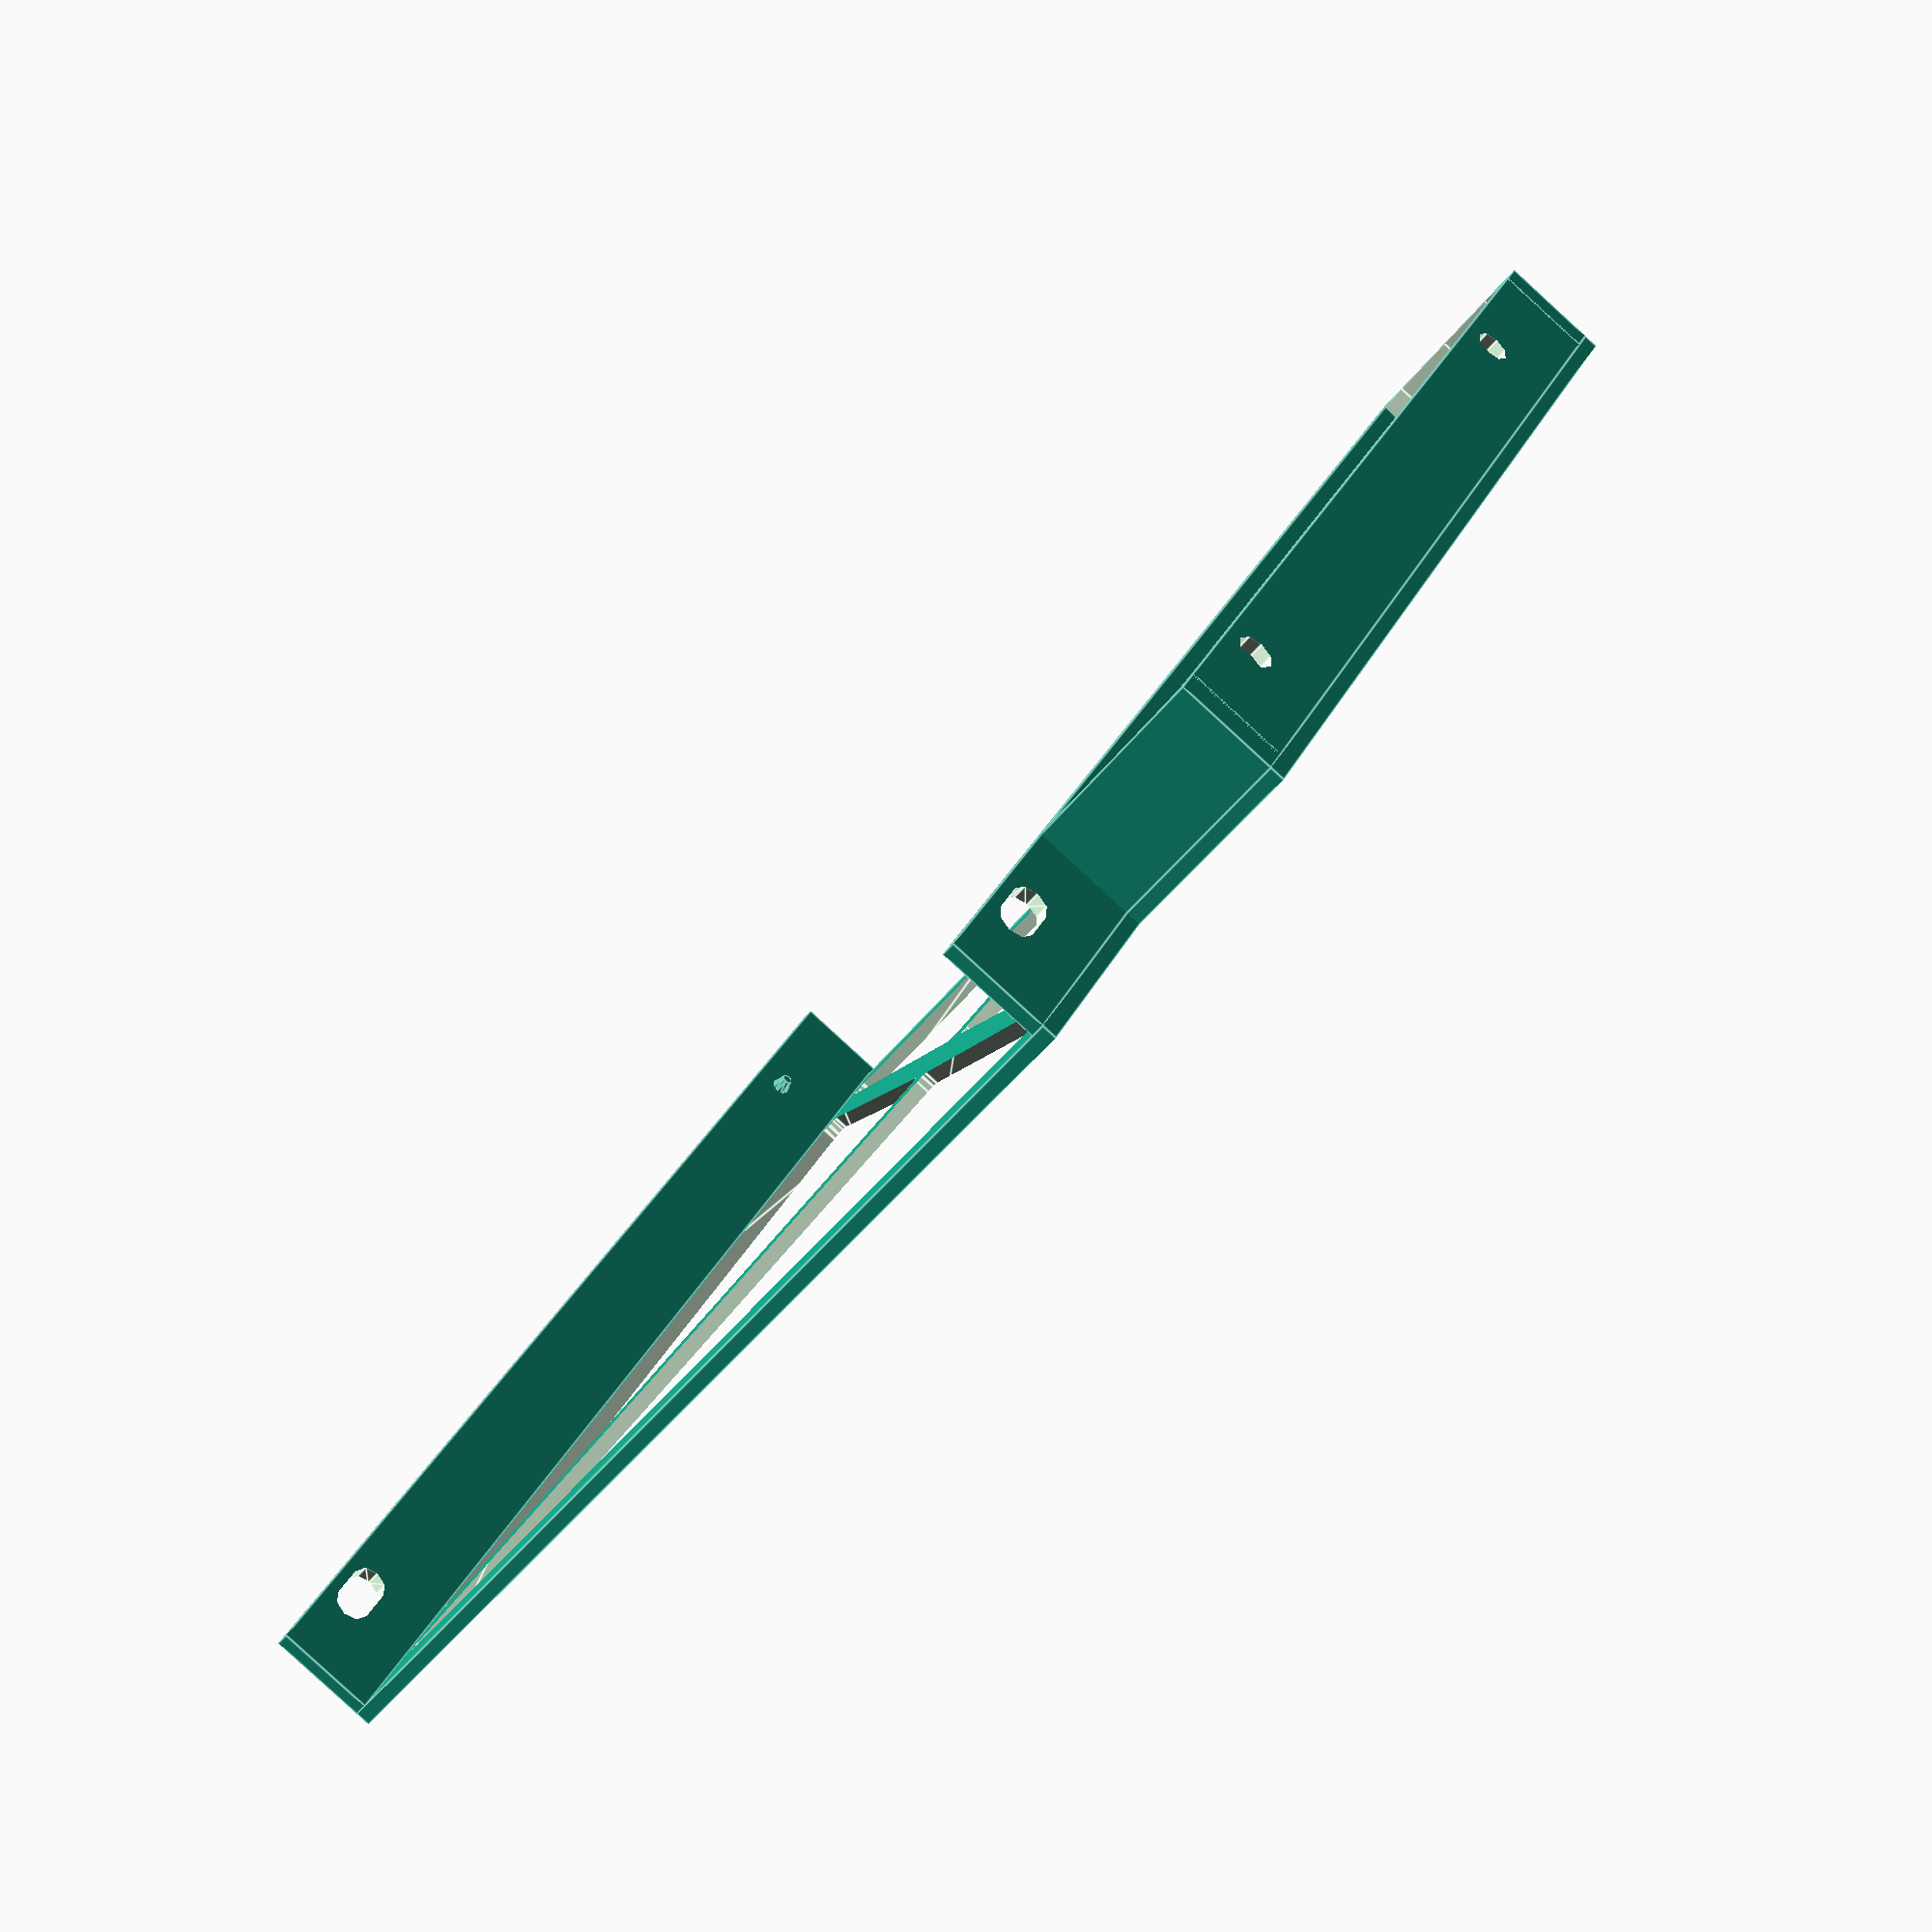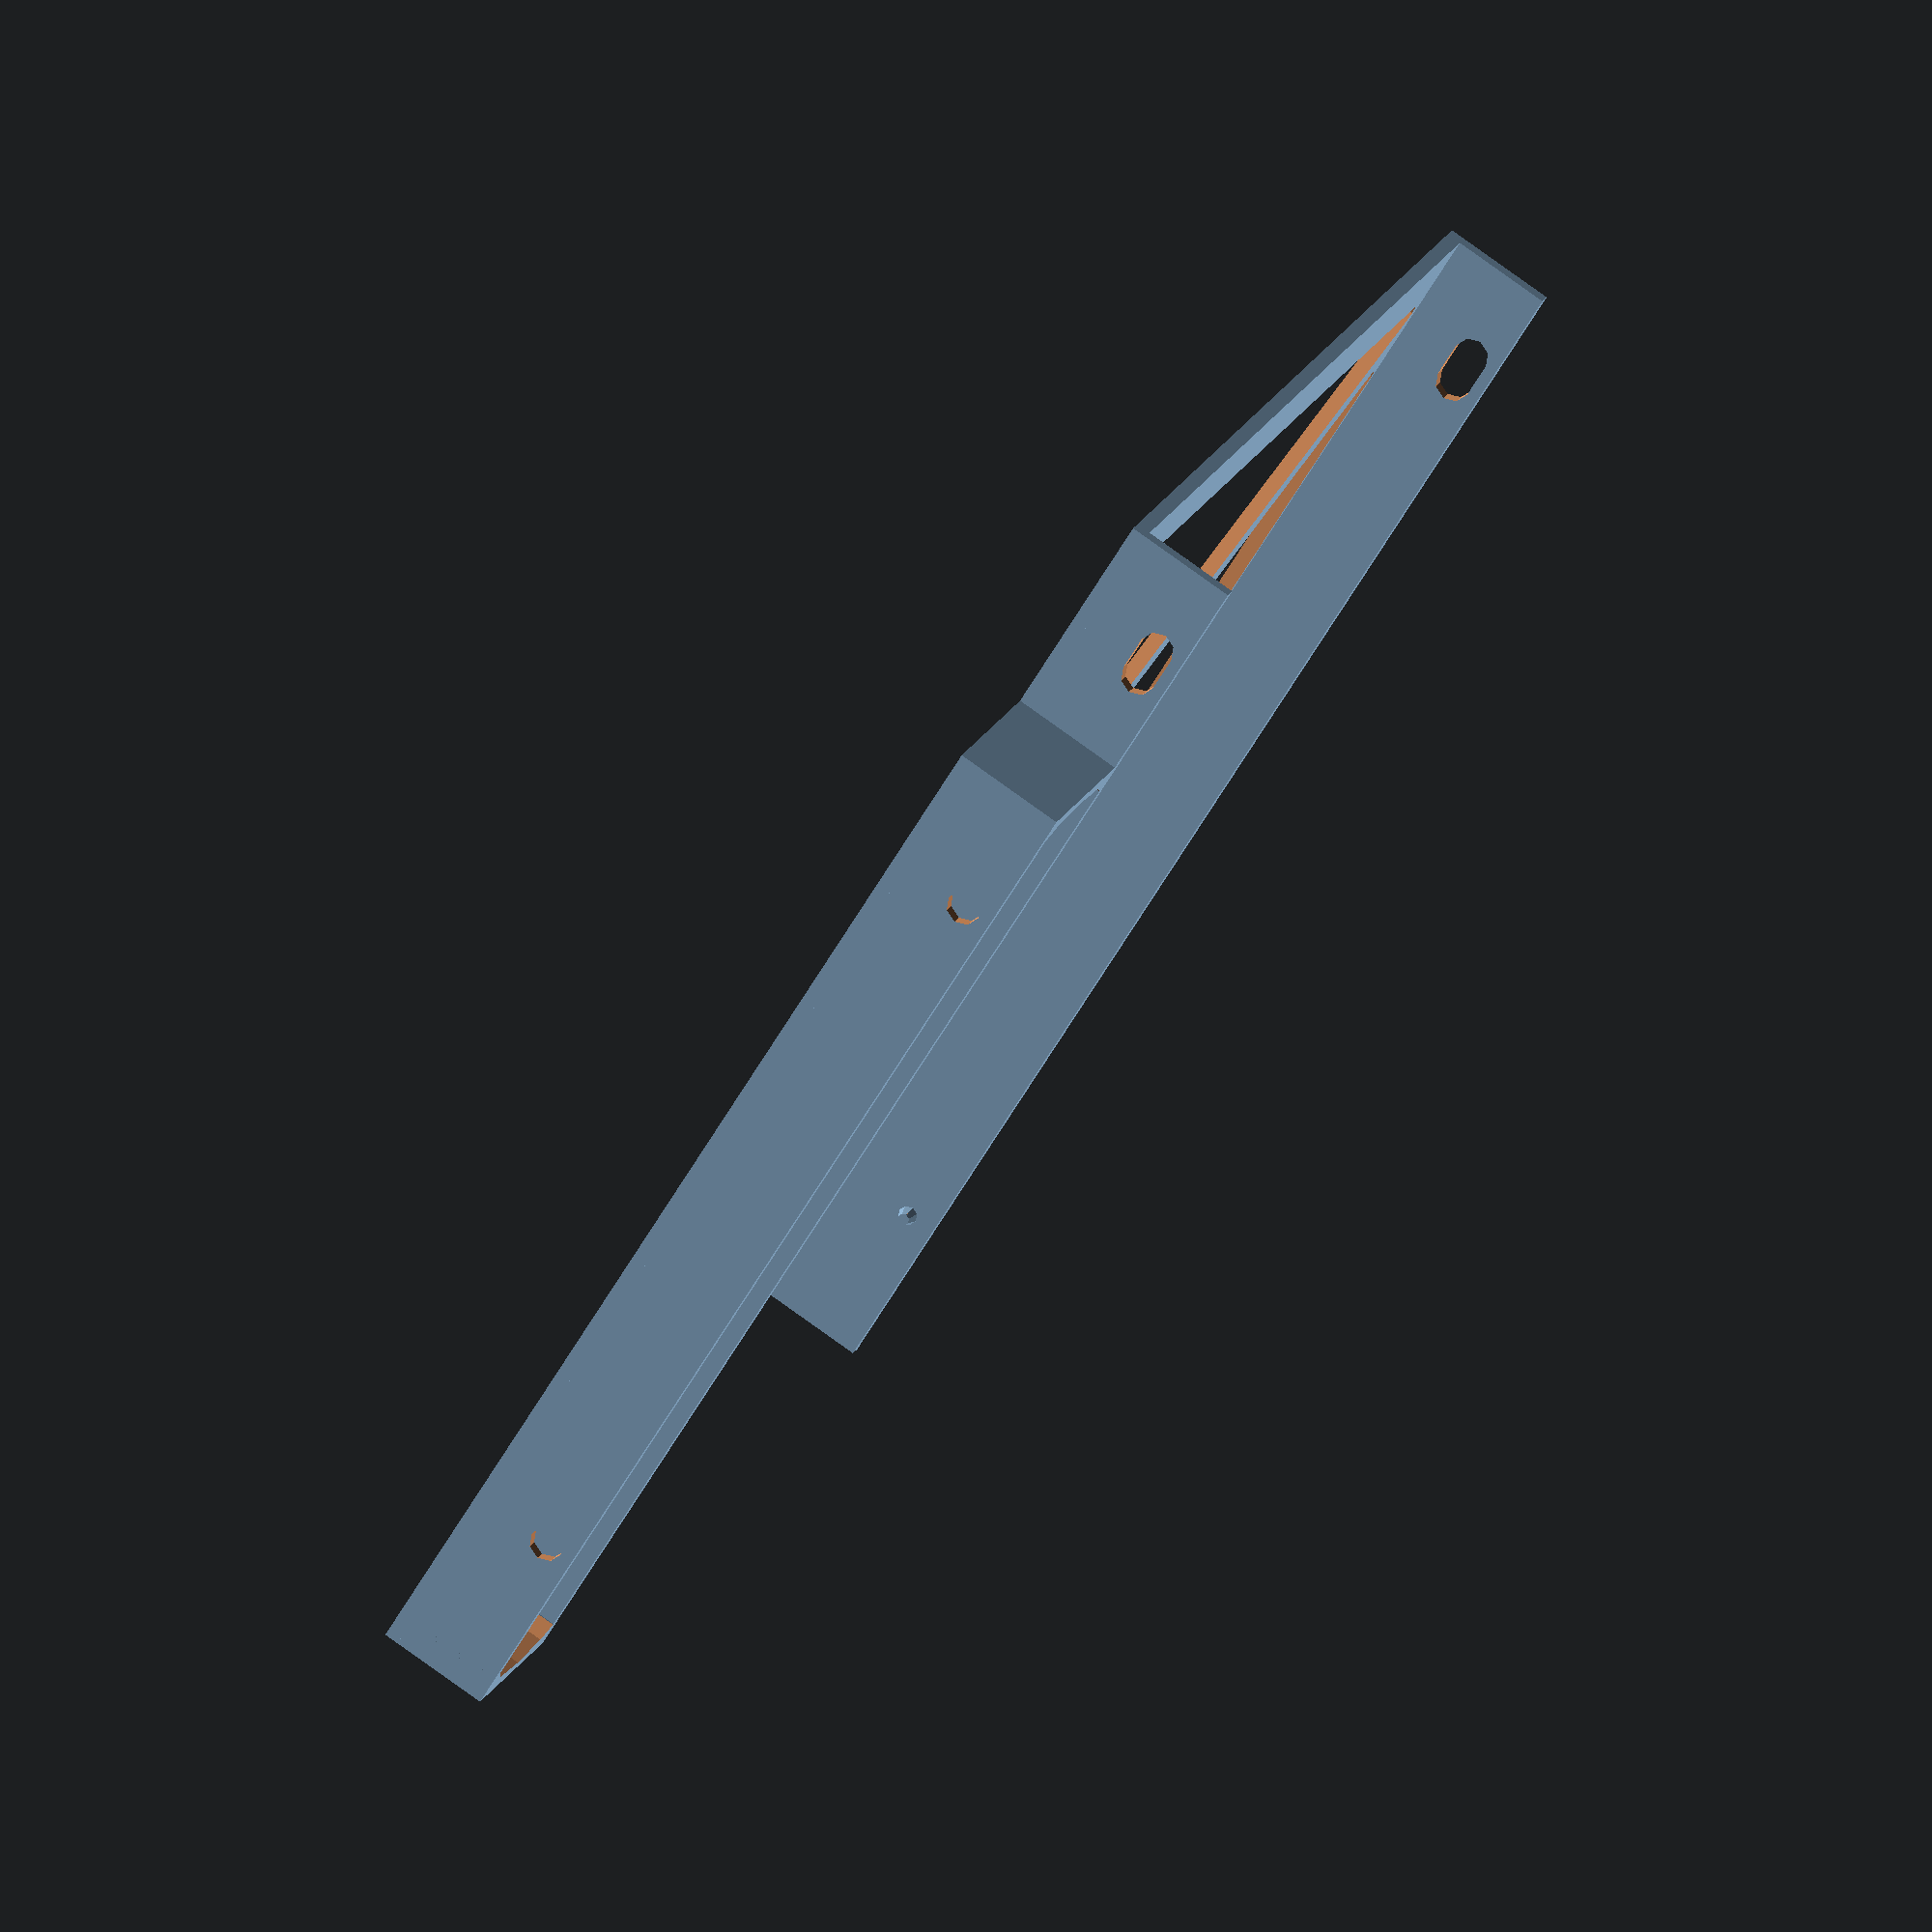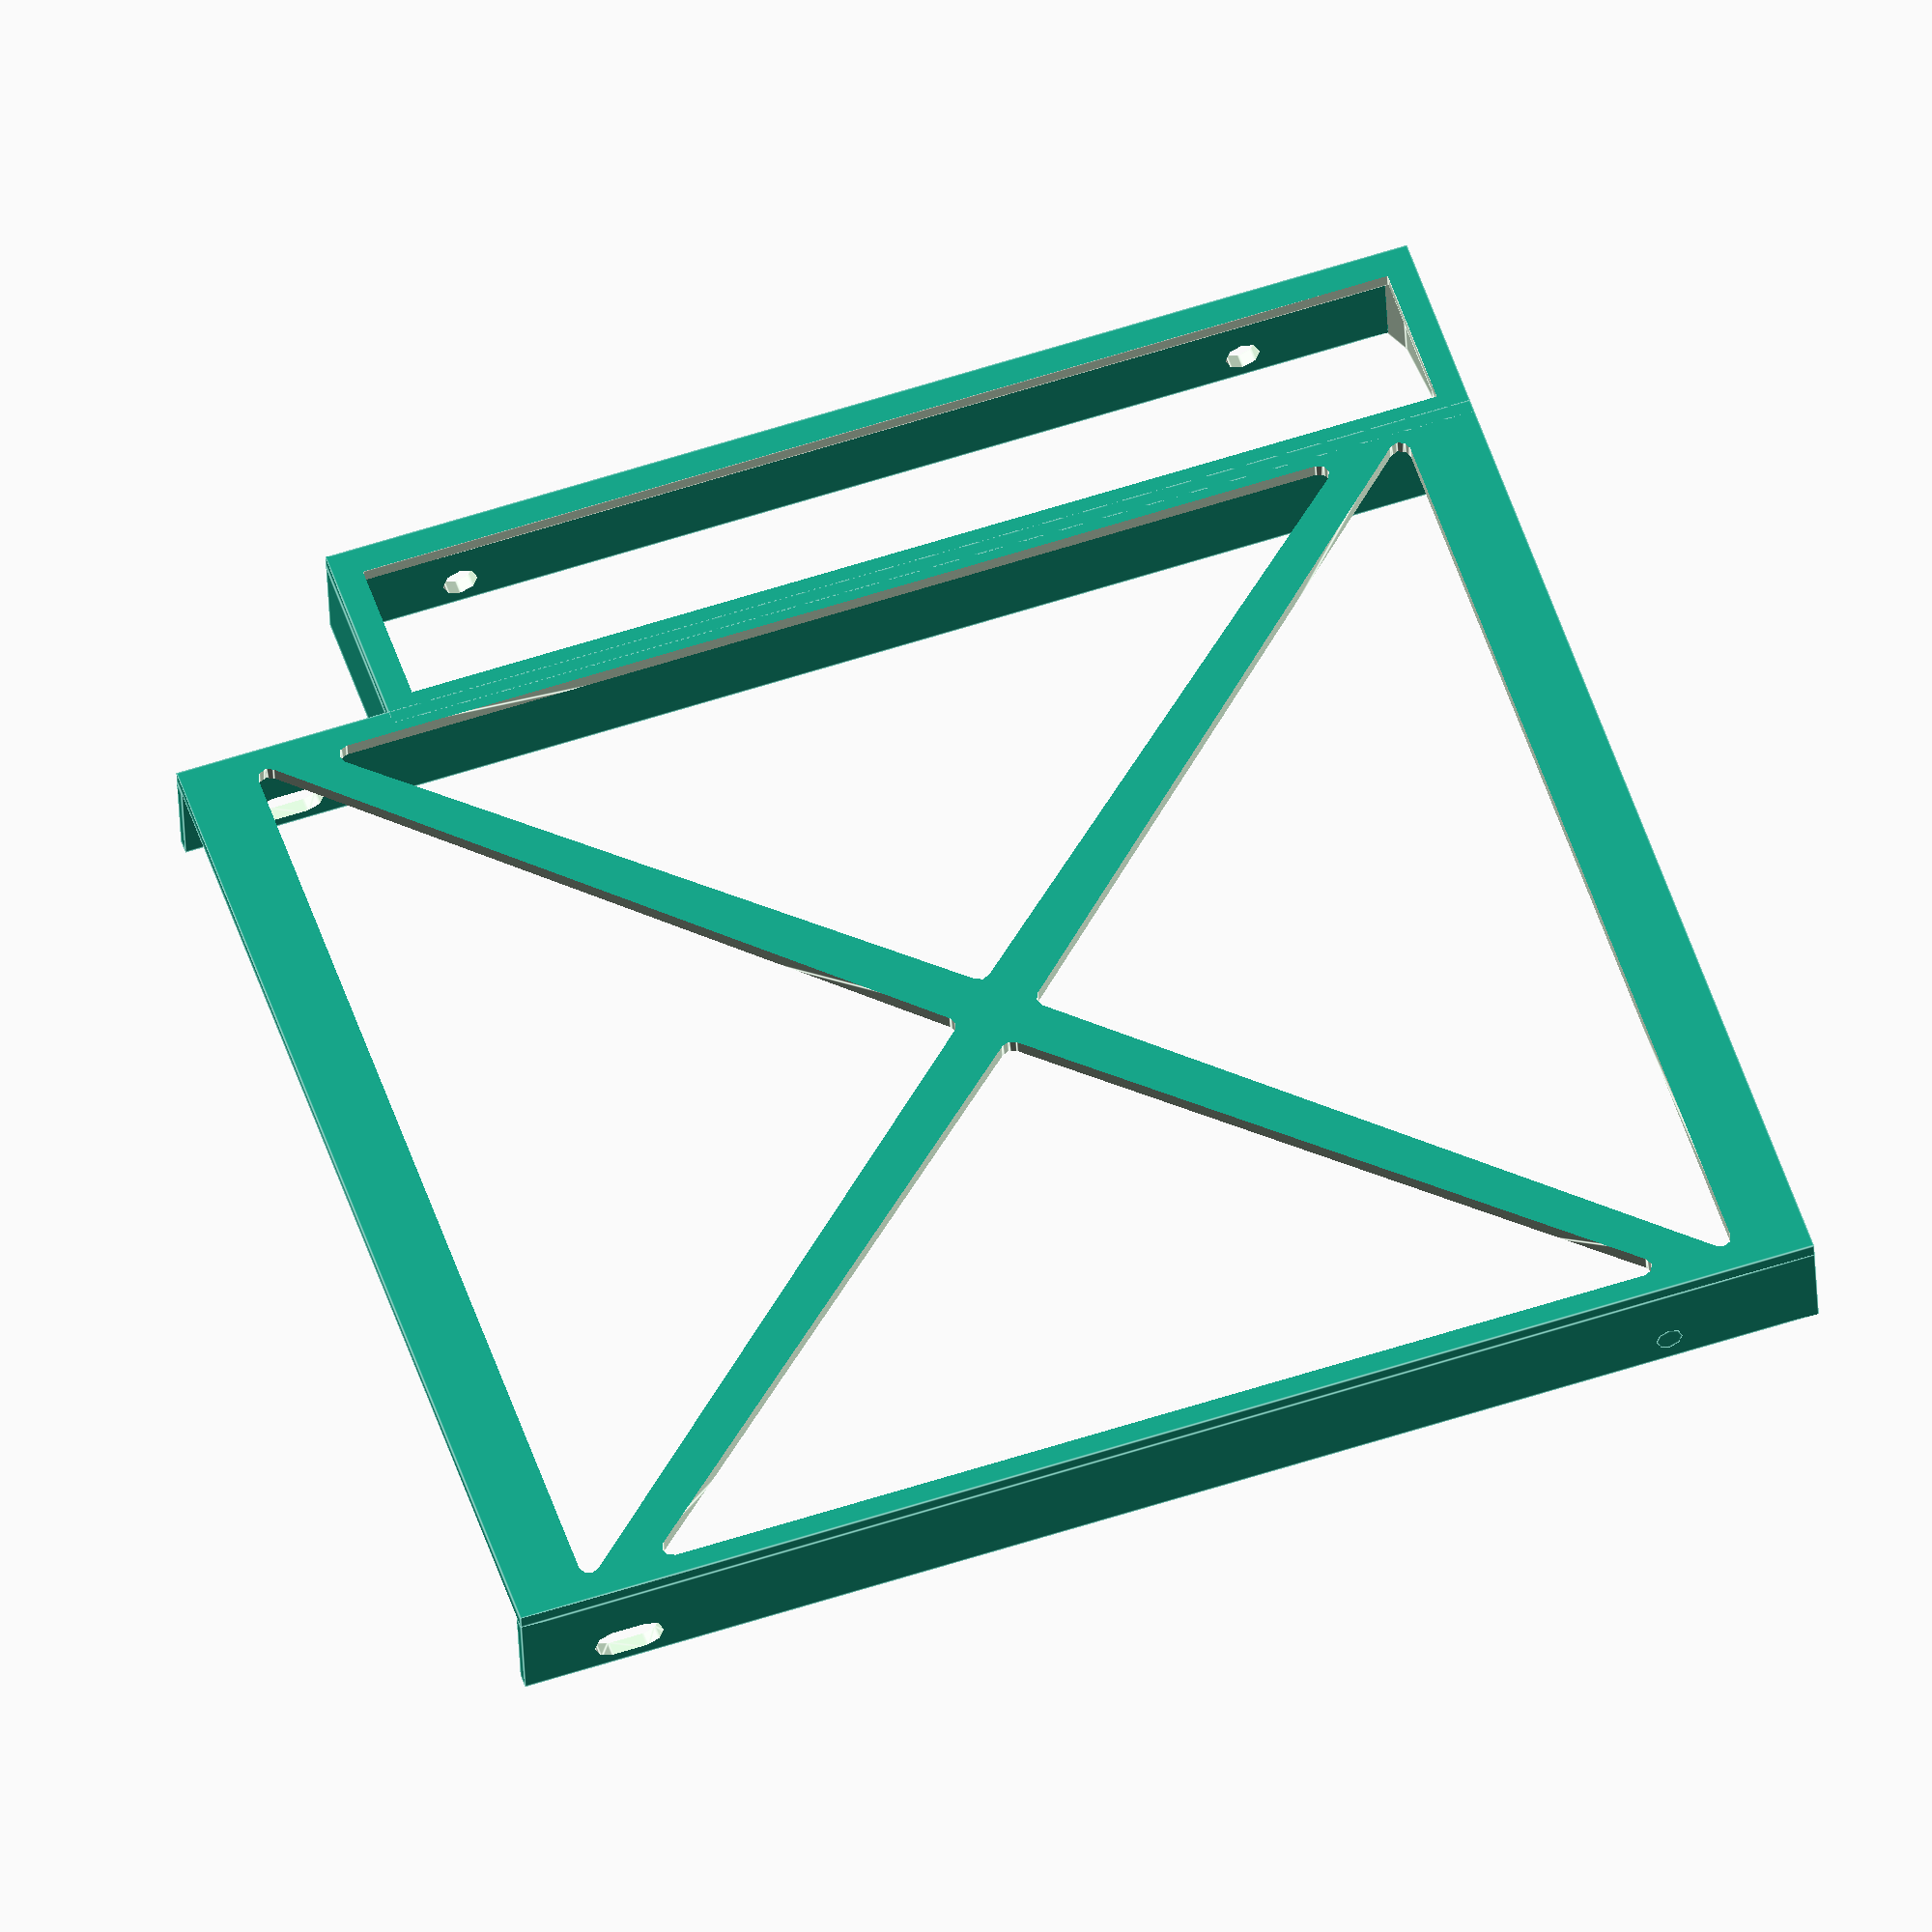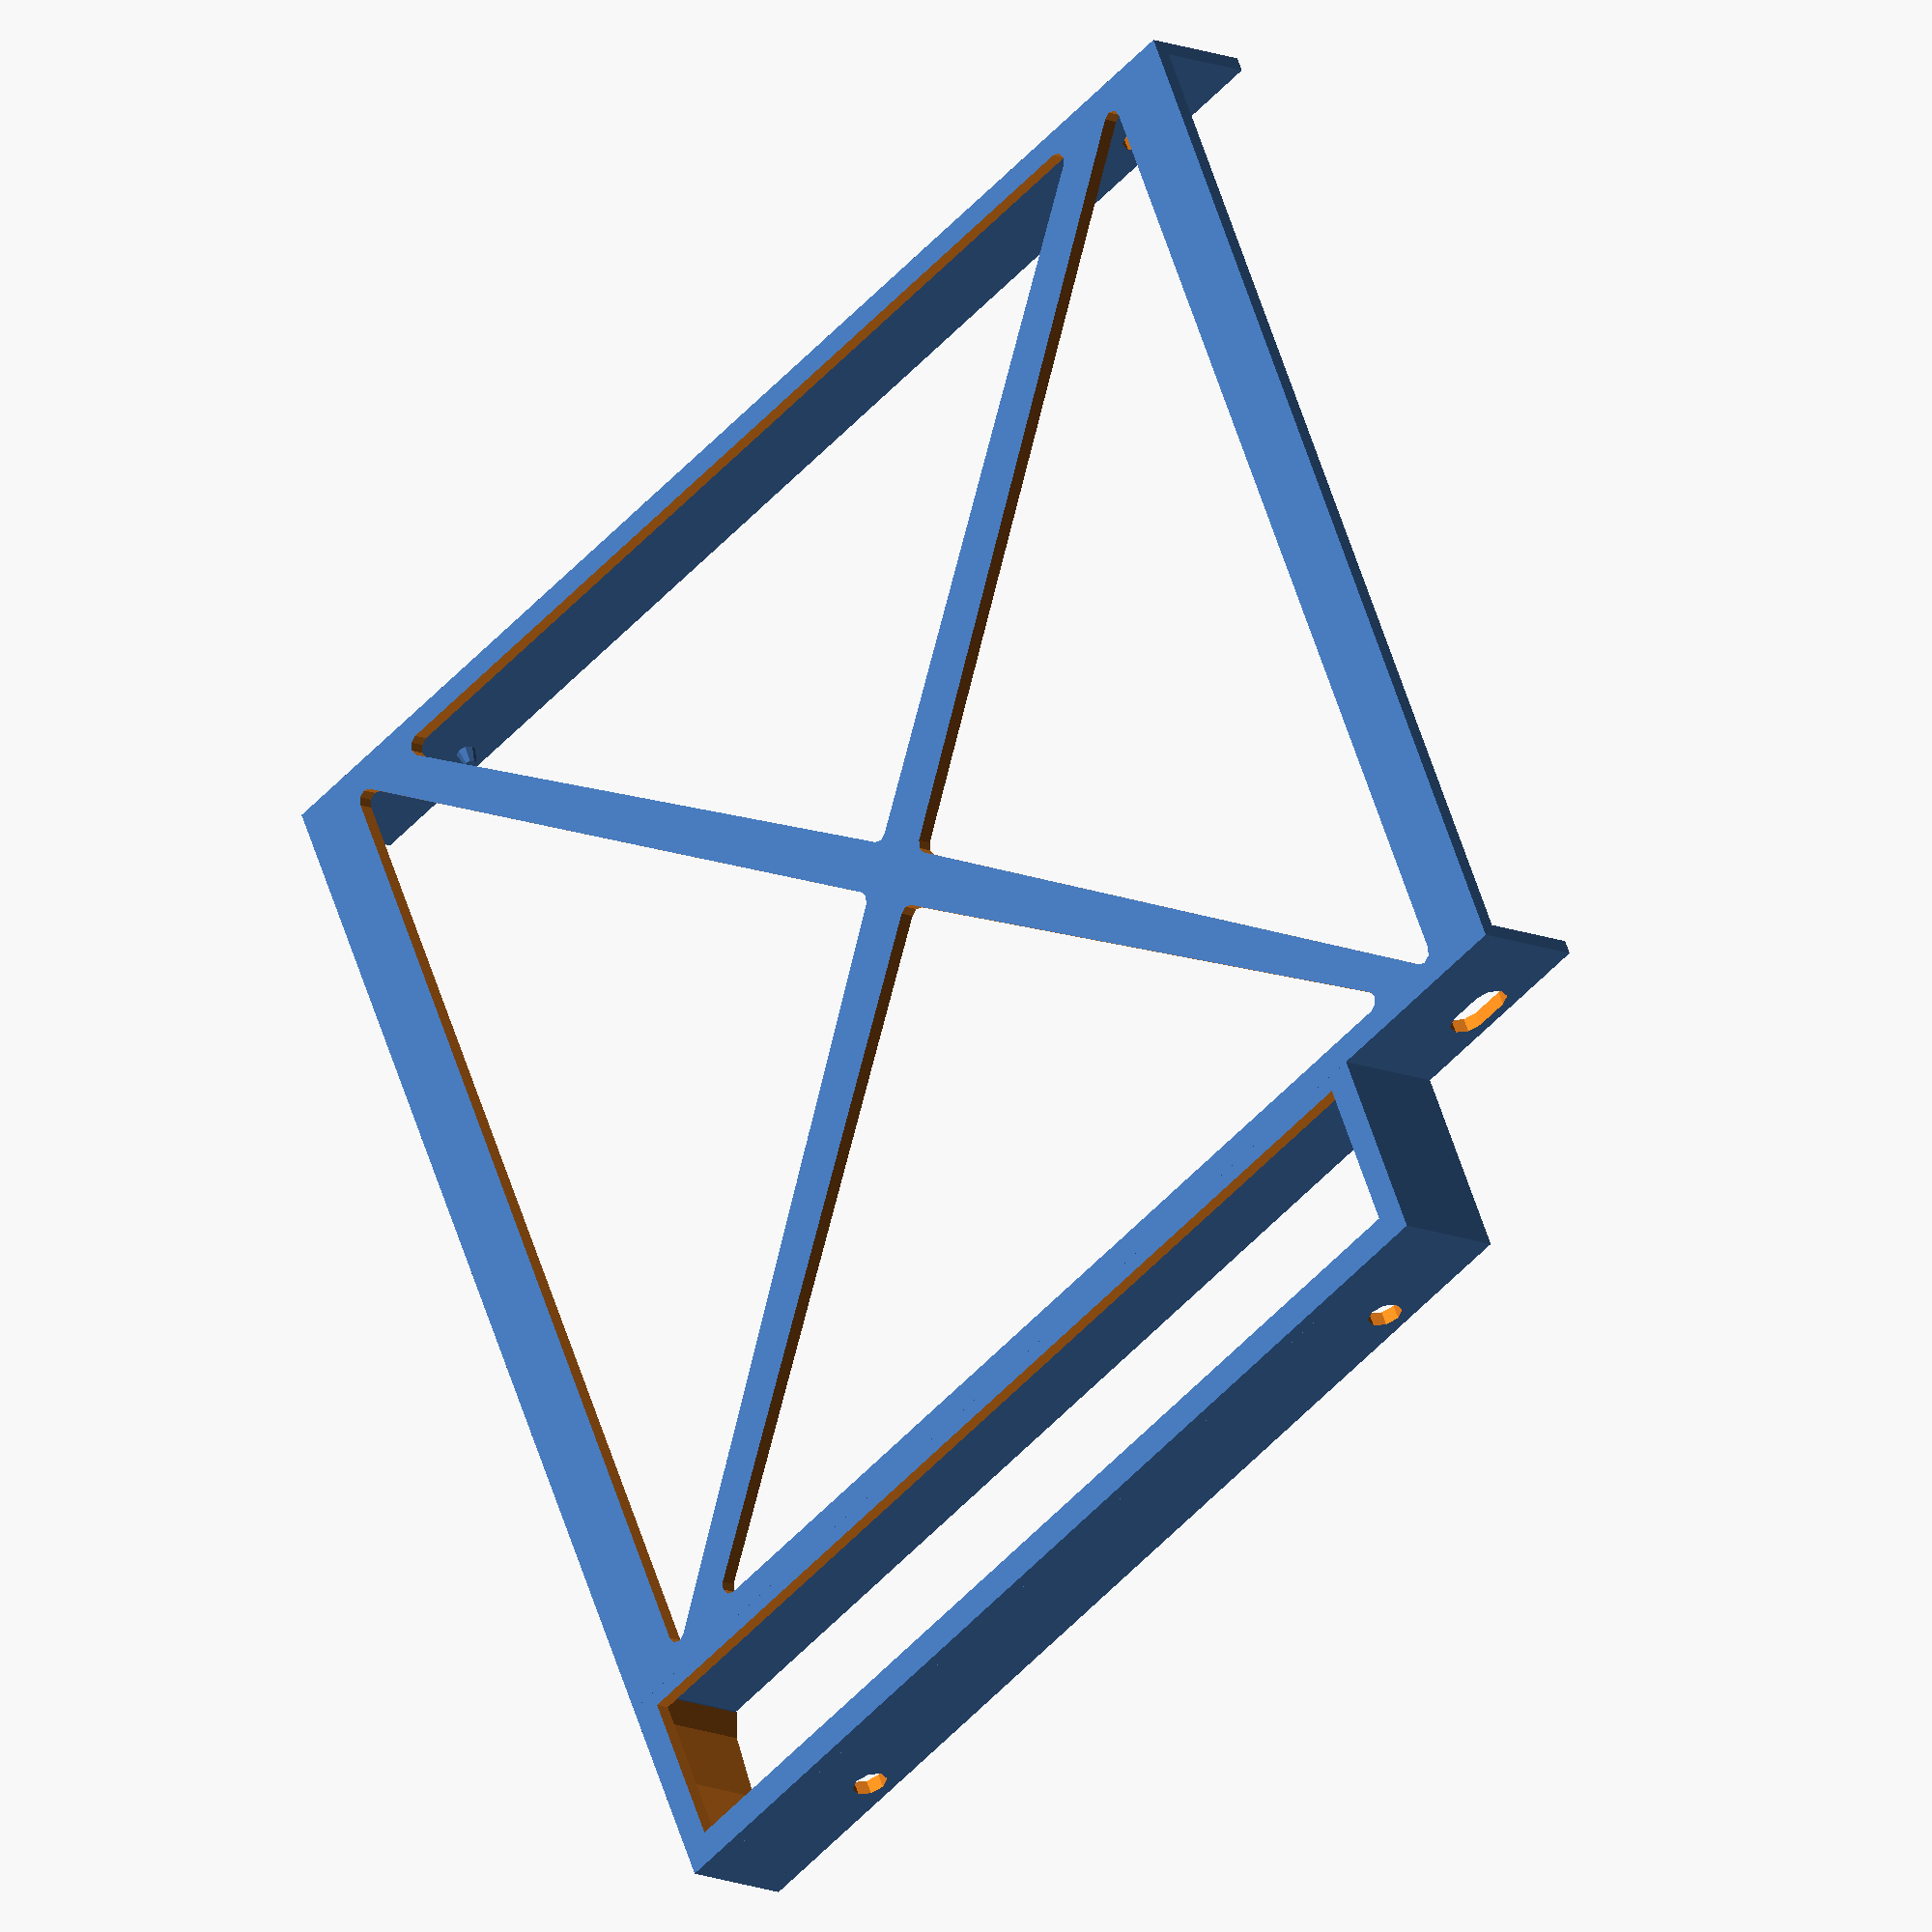
<openscad>
stiffness = 1.4;
tolerance = 0.4;

twohalf_bracket_tab_height = 1.5;
twohalf_bracket_width = 101;

twohalf_hole_front_offset = 8;
twohalf_hole_back_offset = 12.5;
twohalf_hole_z_offset = 4.5;
twohalf_hole_distance = 73.5;

bracket_height = 9.1;
inside_dia = 2;
inside_rad = inside_dia / 2;

threehalf_drive_width = 146.5;
threehalf_drive_depth = 102;
threehalf_hole_width = 102.5;
threehalf_hole_height = 6.5;
threehalf_bracket_width = twohalf_hole_back_offset + threehalf_hole_width + twohalf_hole_back_offset;

gap_depth = 19;

hole_dia = 3;
hole_rad = (hole_dia / 2) + tolerance / 2;

$fn = $preview ? 8 : 64;

module screw_hole(h = stiffness + tolerance, r = hole_rad) {
    cylinder(h=h, r=r);
}

module twohalf_bracket() {
    translate([0, 0, -tolerance]) {
        back_offset = tolerance + twohalf_hole_back_offset + hole_rad;
        front_offset = tolerance + twohalf_bracket_width - twohalf_hole_front_offset - hole_rad;
        hole_z_offset = bracket_height - (twohalf_hole_z_offset + hole_rad);
        difference() {
            cube([twohalf_bracket_width + tolerance * 2, stiffness, bracket_height + tolerance]);
            translate([back_offset, -0.1, hole_z_offset]) rotate([-90, 0, 0]) screw_hole();
            //translate([back_offset + twohalf_hole_distance + hole_rad + tolerance, -0.1, hole_z_offset]) rotate([-90, 0, 0]) screw_hole();
            translate([front_offset, -0.1, hole_z_offset]) rotate([-90, 0, 0]) screw_hole();
        }
    }
}

module crossbeams(width = twohalf_bracket_width, depth = gap_depth, height = bracket_height, ends = true) {
    //#translate([stiffness, 0, 0.1]) cube([stiffness, gap_depth + stiffness, bracket_height + tolerance]);
    if (ends) {
        translate([-stiffness * 2, 0, -tolerance])
        difference() {
            cube([stiffness * 2, depth + stiffness, height + tolerance]);
            scale([0.20, 1, 1]) translate([depth / 2 + stiffness * 4, depth / 2 + stiffness/2, -0.1]) cylinder(h=height + 0.2 + tolerance, d=depth - tolerance * 2);
        }
        translate([width + stiffness * 2, depth + stiffness, -tolerance])
        rotate([0, 0, 180]) 
        difference() {
            cube([stiffness * 2, depth + stiffness, height + tolerance]);
            scale([0.20, 1, 1]) translate([depth / 2 + stiffness * 4, depth / 2 + stiffness/2, -0.1]) cylinder(h=height + 0.2 + tolerance, d=depth - tolerance * 2);
        }
    }

    difference() {
        x_offset = ends ? -stiffness * 2 : 0;
        y_offset = ends ? 0 : -stiffness + tolerance;
        y = ends ? width + stiffness * 4 : width;

        translate([x_offset, y_offset, height]) cube([y, depth + stiffness, stiffness]);

        if (!ends) {
            hull() {
                translate([8, stiffness + inside_rad, 0]) cylinder(h=height + stiffness * 2, d=inside_dia);
                translate([8, depth - stiffness - inside_dia, 0]) cylinder(h=height + stiffness * 2, d=inside_dia);
                translate([(width - 8 - inside_dia) / 2, (depth / 2), 0]) cylinder(h=height * 2 + stiffness * 2, d=inside_dia);
            }

            translate([width, 0, height + stiffness*2]) rotate([0, 180, 0])
            hull() {
                translate([8, stiffness + inside_rad, 0]) cylinder(h=height + stiffness * 2, d=2);
                translate([8, depth - stiffness - inside_dia, 0]) cylinder(h=height + stiffness * 2, d=2);
                translate([(width - 8 - inside_dia) / 2, (depth / 2), 0]) cylinder(h=height * 2 + stiffness * 2, d=inside_dia);
            }

            hull() {
                translate([8+8, stiffness + inside_rad, 0]) cylinder(h=height + stiffness * 2, d=inside_dia);
                translate([width / 2, (depth - 8 - inside_dia) / 2, 0]) cylinder(h=height * 2 + stiffness * 2, d=inside_dia);
                translate([width - 16, stiffness + inside_rad, 0]) cylinder(h=height + stiffness * 2, d=inside_dia);
            }

            translate([0, width - 24 - stiffness, height + stiffness * 2]) rotate([180, 0, 0])
            hull() {
                translate([8+8, stiffness + inside_rad, 0]) cylinder(h=height + stiffness * 2, d=inside_dia);
                translate([width / 2, (depth - 8 - inside_dia) / 2, 0]) cylinder(h=height * 2 + stiffness * 2, d=inside_dia);
                translate([width - 16, stiffness + inside_rad, 0]) cylinder(h=height + stiffness * 2, d=inside_dia);
            }
        }
        else {
            translate([x_offset + stiffness * 2, y_offset + stiffness * 2, height - 0.1]) cube([y - stiffness * 4, depth - stiffness * 3, stiffness + 0.2]);
        }
    }
}

module threehalf_bracket() {
    back_hole_offset = tolerance + twohalf_hole_back_offset + hole_rad;
    front_hole_offset = back_hole_offset + threehalf_hole_width;
    translate([0, 0, -tolerance]) {
        // top
        difference() {
            union() {
                cube([threehalf_bracket_width, stiffness, bracket_height + tolerance]);
                translate([back_hole_offset, 0, bracket_height - 6.5 + tolerance / 2]) rotate([-90, 0, 0]) cylinder(h = stiffness * 2, r1 = hole_rad - tolerance, r2 = hole_rad / 3);
            }
            //translate([back_hole_offset, -0.1, bracket_height - 6.5 + tolerance / 2]) rotate([-90, 0, 0]) screw_hole();
            hull() {
                translate([front_hole_offset - hole_rad, -0.1, bracket_height - 6.5 + tolerance / 2]) rotate([-90, 0, 0]) screw_hole();
                translate([front_hole_offset + hole_rad, -0.1, bracket_height - 6.5 + tolerance / 2]) rotate([-90, 0, 0]) screw_hole();
            }
        }
        // bottom
        translate([0, threehalf_drive_depth + tolerance, 0])
        difference() {
            union() {
                cube([threehalf_bracket_width, stiffness, bracket_height + tolerance]);
                translate([back_hole_offset, stiffness, bracket_height - 6.5 + tolerance / 2]) rotate([90, 0, 0]) cylinder(h = stiffness * 2, r1 = hole_rad - tolerance, r2 = hole_rad / 3);
            }
            //translate([back_hole_offset, -0.1, bracket_height - 6.5 + tolerance / 2]) rotate([-90, 0, 0]) screw_hole();
            hull() {
                translate([front_hole_offset - hole_rad, -0.1, bracket_height - 6.5 + tolerance / 2]) rotate([-90, 0, 0]) screw_hole();
                translate([front_hole_offset + hole_rad, -0.1, bracket_height - 6.5 + tolerance / 2]) rotate([-90, 0, 0]) screw_hole();
            }
        }
    }
}

union() {
    translate([-tolerance, 0, 0]) twohalf_bracket();
    crossbeams();
    translate([-(stiffness * 2), gap_depth, 0]) threehalf_bracket();
    translate([-(stiffness * 2), gap_depth + stiffness - tolerance, 0]) crossbeams(width=threehalf_bracket_width, depth=threehalf_drive_depth + tolerance, ends = false);
}
</openscad>
<views>
elev=86.1 azim=59.7 roll=227.5 proj=p view=edges
elev=278.5 azim=209.6 roll=125.6 proj=o view=wireframe
elev=35.9 azim=161.9 roll=2.3 proj=o view=edges
elev=13.2 azim=334.4 roll=46.1 proj=o view=wireframe
</views>
